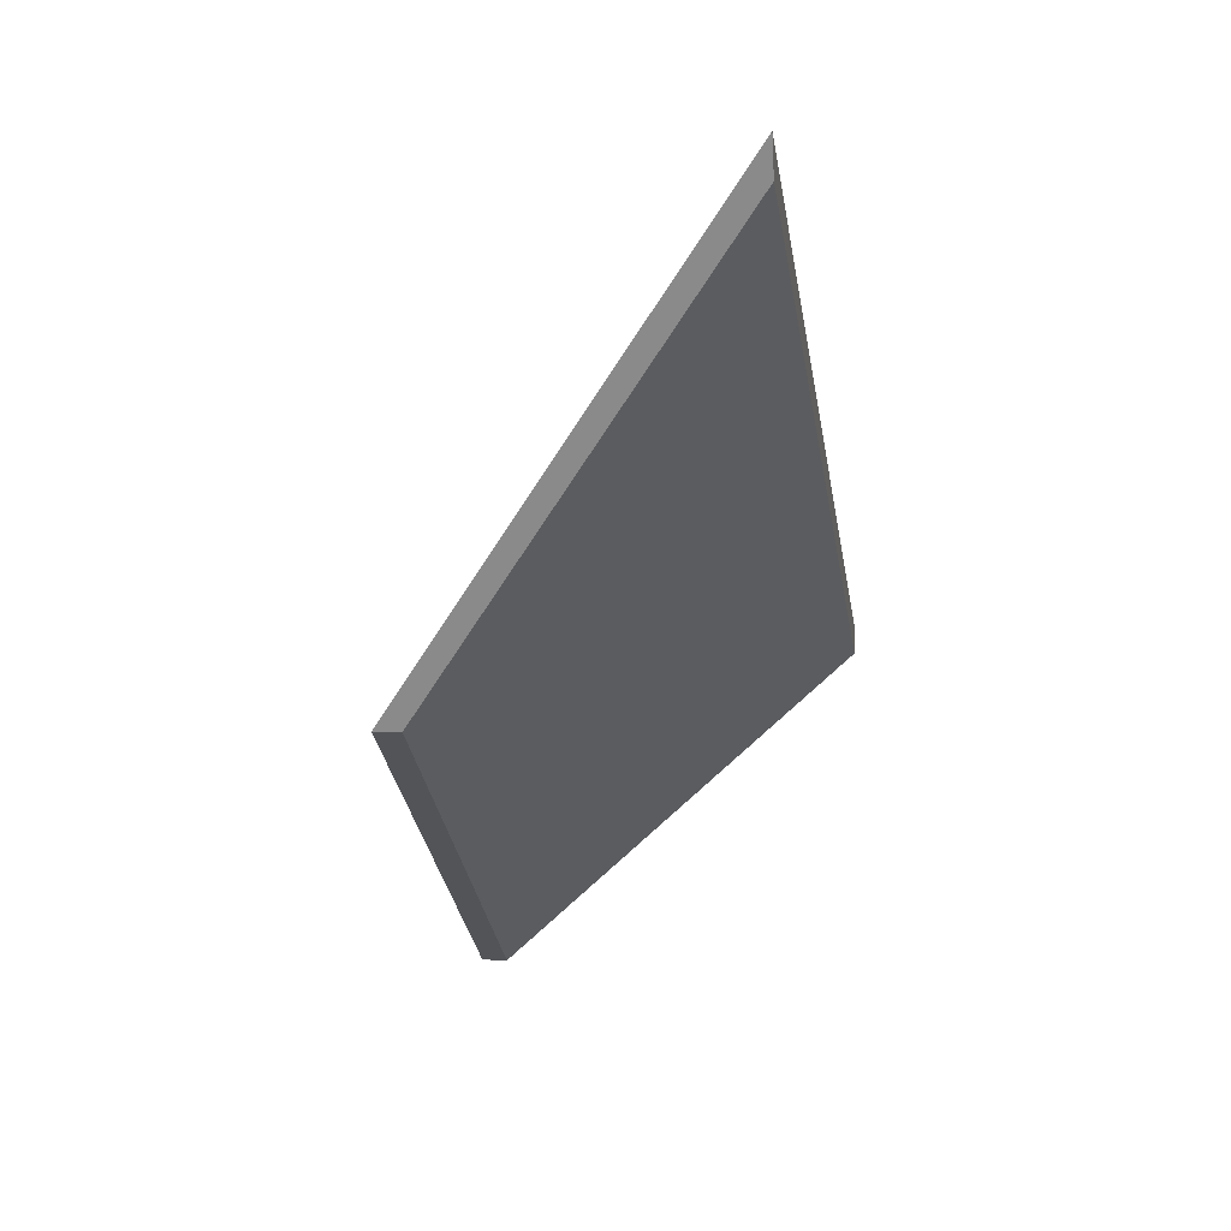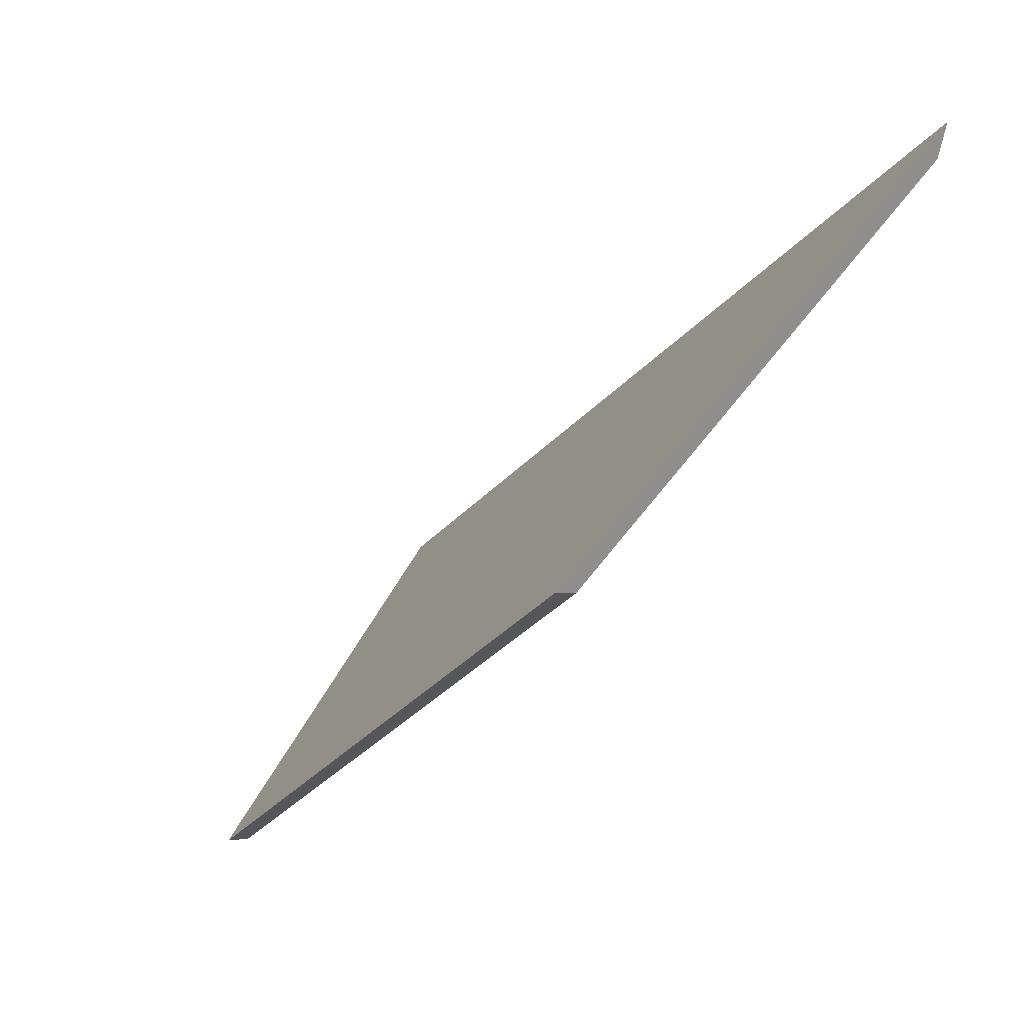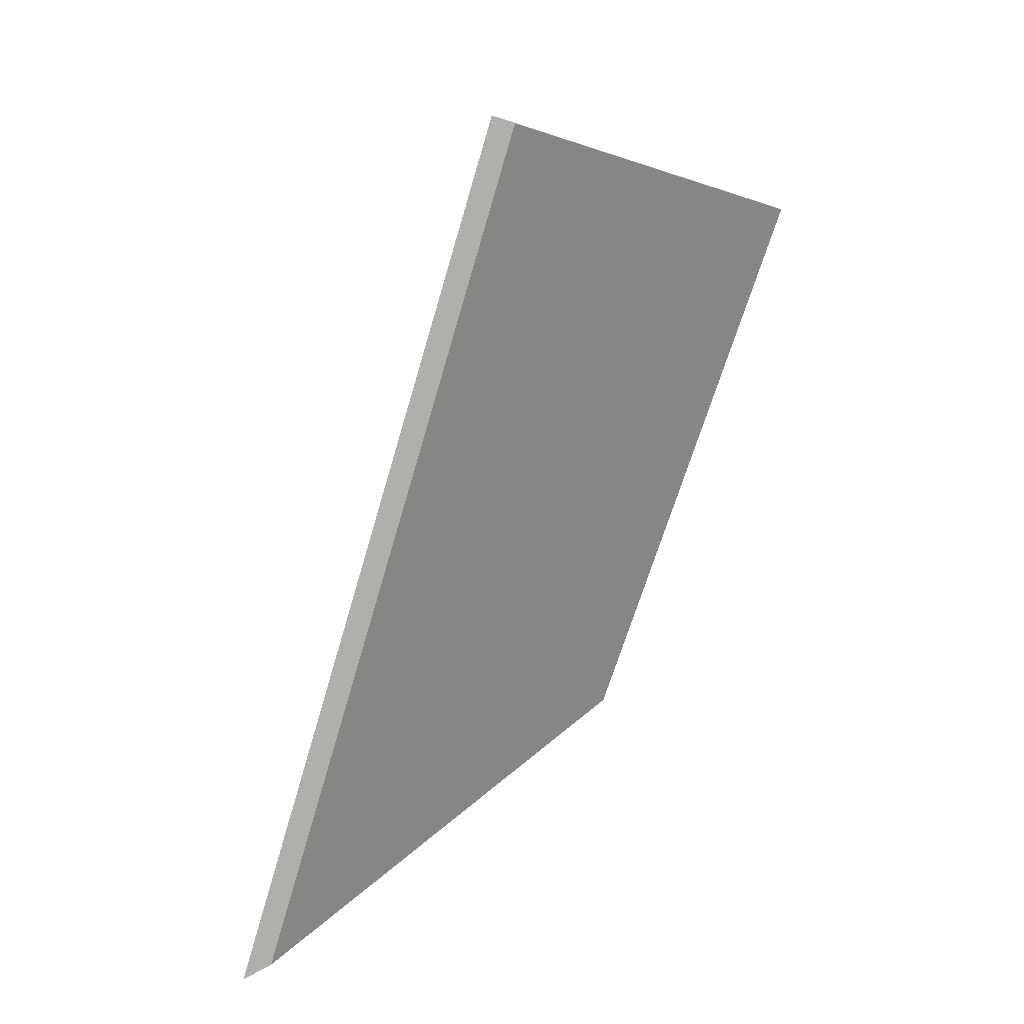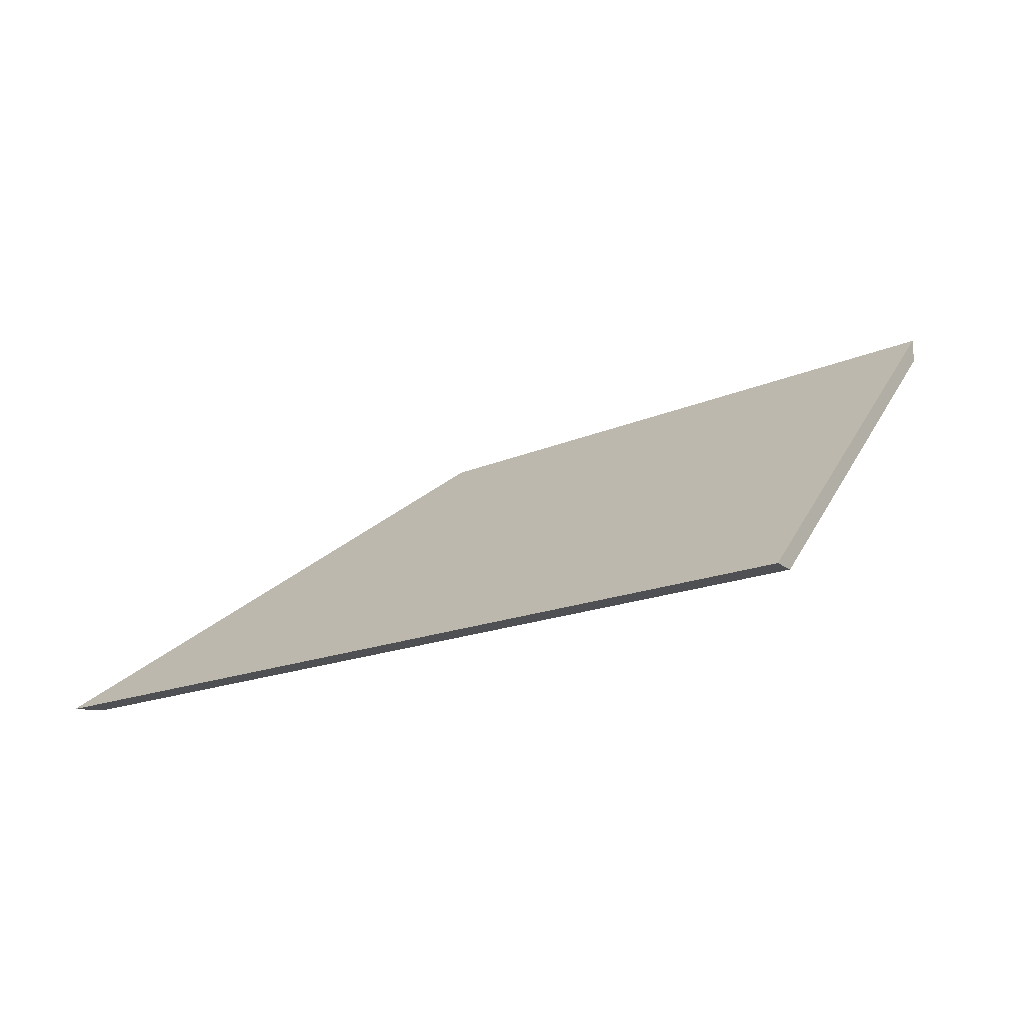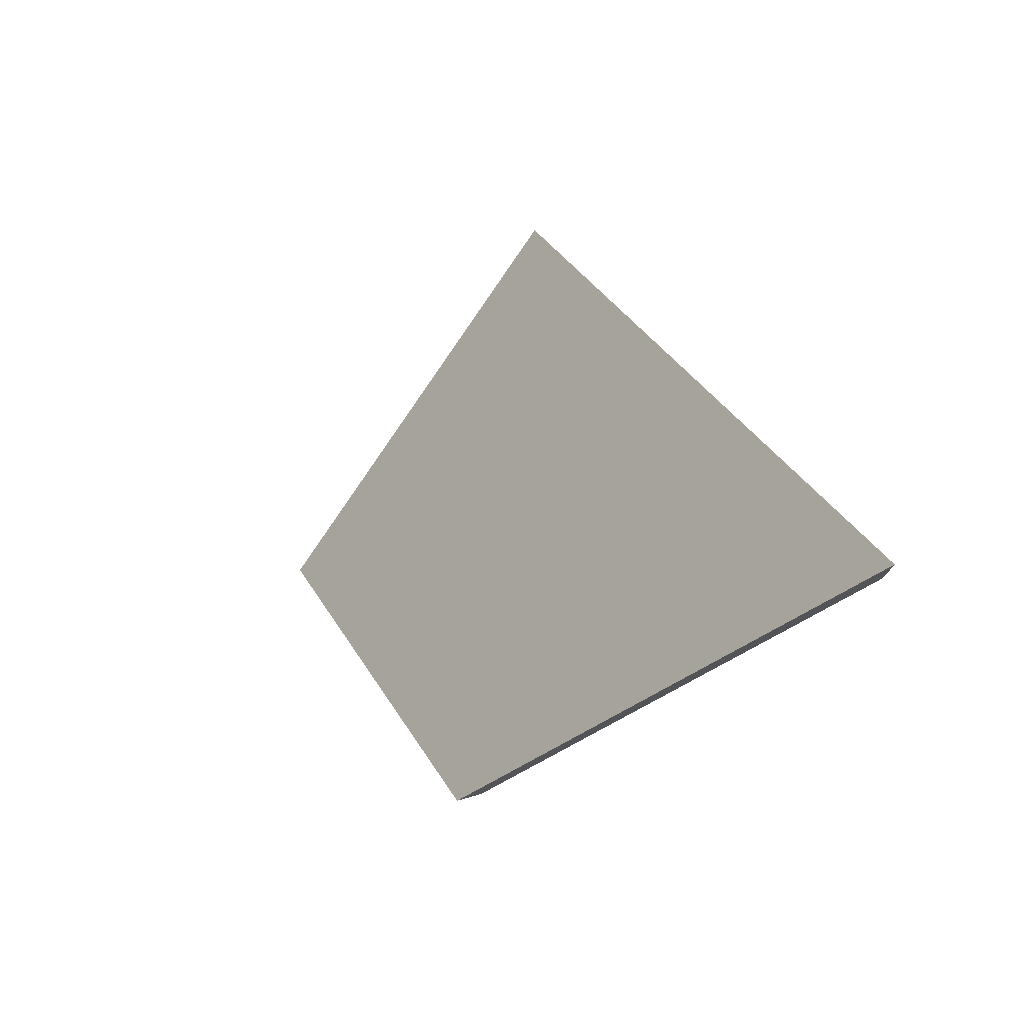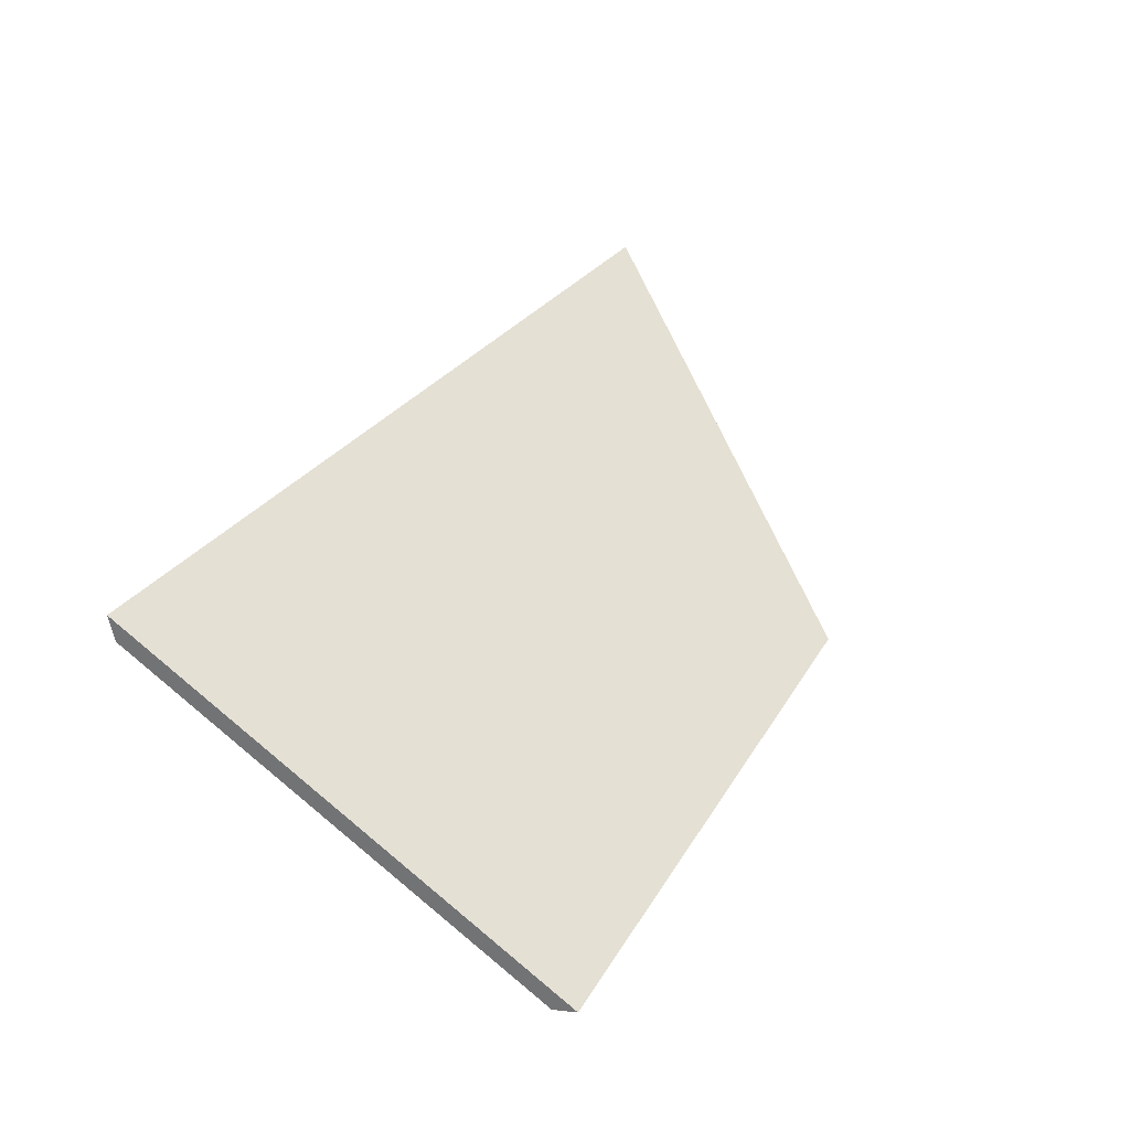
<metadata>
{"format":"obj","ext":"obj","renderer":"f3d","projection":"perspective","resolution":1024,"background":"white","views":[{"elev":3.4,"azim":-81.1,"up":"+Z"},{"elev":-0.4,"azim":-125.6,"up":"+Z"},{"elev":-78.2,"azim":97.8,"up":"+Y"},{"elev":-19.0,"azim":61.2,"up":"+Y"},{"elev":49.4,"azim":-108.6,"up":"+Z"},{"elev":0.2,"azim":120.1,"up":"+Z"}]}
</metadata>
<code>
v 0.07802 -0.08415 3.313
v -0.01429 -0.08415 3.355
v 0.002542 -0.05191 3.312
v 0.06231 -0.04877 3.281
v 0.002542 -0.04927 3.312
v 0.002542 -0.05191 3.312
v -0.01429 -0.08415 3.355
v -0.01567 -0.08415 3.358
v 0.06231 -0.04614 3.281
v 0.06231 -0.04877 3.281
v 0.002542 -0.05191 3.312
v 0.002542 -0.04927 3.312
v -0.01567 -0.08415 3.358
v -0.01429 -0.08415 3.355
v 0.07802 -0.08415 3.313
v 0.07919 -0.08415 3.316
v 0.07919 -0.08415 3.316
v 0.07802 -0.08415 3.313
v 0.06231 -0.04877 3.281
v 0.06231 -0.04614 3.281
v 0.06231 -0.04614 3.281
v 0.002542 -0.04927 3.312
v -0.01567 -0.08415 3.358
v 0.07919 -0.08415 3.316
f 1 2 3
f 1 3 4
f 5 6 7
f 5 7 8
f 9 10 11
f 9 11 12
f 13 14 15
f 13 15 16
f 17 18 19
f 17 19 20
f 21 22 23
f 21 23 24

</code>
